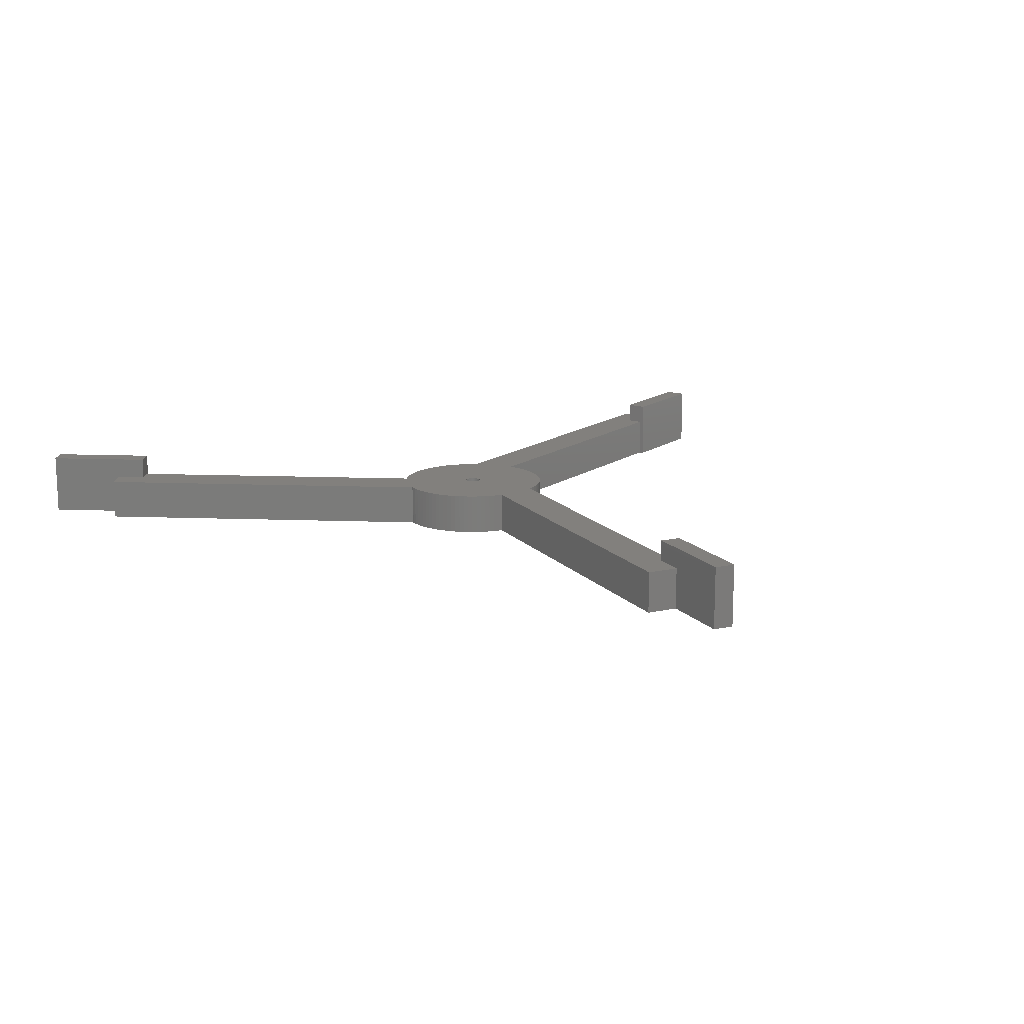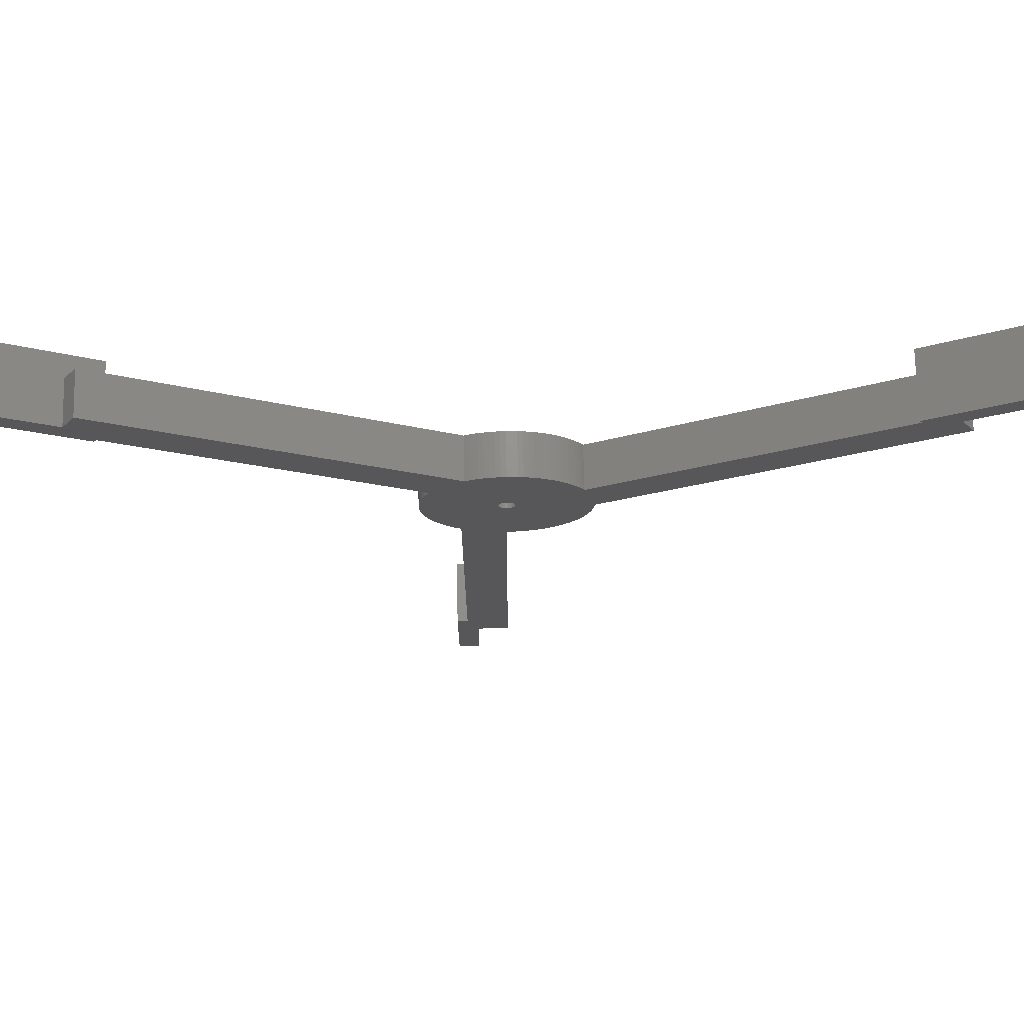
<metadata>
{"format":"stl","ext":"stl","renderer":"f3d","projection":"perspective","resolution":1024,"background":"white","views":[{"elev":15.0,"azim":-25.7,"up":"+Z"},{"elev":72.1,"azim":178.8,"up":"+Y"}]}
</metadata>
<code>
# stl→obj: 400 verts, 800 faces
v 7.485 -0.4709 10
v 7.5 0 6
v 7.5 0 10
v 7.485 -0.4709 6
v 7.441 0.94 10
v 7.367 1.405 6
v 7.367 1.405 10
v 7.441 0.94 6
v -6.492 3.748 6
v -6.332 4.019 10
v -6.332 4.019 6
v -6.492 3.748 10
v -4.019 6.332 6
v -4.408 6.068 10
v -4.019 6.332 10
v -4.408 6.068 6
v -7.367 -1.405 6
v -7.441 -0.94 10
v -7.441 -0.94 6
v -7.367 -1.405 10
v -2.761 -6.973 6
v -2.318 -7.133 10
v -2.761 -6.973 10
v -2.318 -7.133 6
v -7.264 -1.865 6
v -7.264 -1.865 10
v 7.485 0.4709 6
v 7.485 0.4709 10
v -6.786 -3.193 6
v -6.973 -2.761 10
v -6.973 -2.761 6
v -6.786 -3.193 10
v 6.786 3.193 10
v 6.572 3.613 6
v 6.572 3.613 10
v 6.786 3.193 6
v -6.572 -3.613 6
v -6.572 -3.613 10
v 3.193 6.786 6
v 2.761 6.973 10
v 3.193 6.786 10
v 2.761 6.973 6
v -5.779 -4.781 6
v -6.068 -4.408 10
v -6.068 -4.408 6
v -5.779 -4.781 10
v -5.134 -5.467 6
v -5.467 -5.134 10
v -5.467 -5.134 6
v -5.134 -5.467 10
v -4.781 5.779 10
v -4.781 5.779 6
v 6.786 -3.193 10
v 6.973 -2.761 6
v 6.973 -2.761 10
v 6.786 -3.193 6
v 5.779 -4.781 10
v 6.068 -4.408 6
v 6.068 -4.408 10
v 5.779 -4.781 6
v 7.133 2.318 10
v 6.973 2.761 6
v 6.973 2.761 10
v 7.133 2.318 6
v -5.467 5.134 6
v -5.134 5.467 10
v -5.134 5.467 6
v -5.467 5.134 10
v -3.613 6.572 6
v -3.613 6.572 10
v -0.04709 -0.7485 10
v 0 -7.5 10
v 0 -0.75 10
v -0.4709 -7.485 10
v -0.094 -0.7441 10
v -0.94 -7.441 10
v -0.1405 -0.7367 10
v -1.405 -7.367 10
v -0.1865 -0.7264 10
v -1.865 -7.264 10
v -0.2318 -0.7133 10
v -0.2761 -0.6973 10
v -0.3193 -0.6786 10
v -3.193 -6.786 10
v -0.3613 -0.6572 10
v -3.613 -6.572 10
v -0.4019 -0.6332 10
v -4.019 -6.332 10
v -0.4408 -0.6068 10
v -4.408 -6.068 10
v -0.4781 -0.5779 10
v -4.781 -5.779 10
v -0.5134 -0.5467 10
v -0.5467 -0.5134 10
v -0.5779 -0.4781 10
v -0.6068 -0.4408 10
v -0.6332 -0.4019 10
v -6.332 -4.019 10
v -0.6572 -0.3613 10
v -0.6786 -0.3193 10
v -0.6973 -0.2761 10
v -0.7133 -0.2318 10
v -7.133 -2.318 10
v -0.7264 -0.1865 10
v -0.7367 -0.1405 10
v -0.7441 -0.094 10
v -0.7485 -0.04709 10
v -7.491 -0.294 10
v -0.75 0 10
v -5.779 4.781 10
v -0.5779 0.4781 10
v -0.6068 0.4408 10
v -6.068 4.408 10
v -0.6332 0.4019 10
v -0.6572 0.3613 10
v -0.6786 0.3193 10
v -0.6973 0.2761 10
v -0.7133 0.2318 10
v -0.7264 0.1865 10
v -0.7367 0.1405 10
v -0.7441 0.094 10
v -0.7485 0.04709 10
v -7.485 -0.4709 10
v -33 17.27 10
v -32.23 18.61 10
v -36.64 16.54 10
v -35.41 18.66 10
v 0.7485 0.04709 10
v 0.75 0 10
v 1.405 7.367 10
v 0.7441 0.094 10
v 0.7367 0.1405 10
v 0.7264 0.1865 10
v 0.7133 0.2318 10
v 0.6973 0.2761 10
v 0.6786 0.3193 10
v 0.6572 0.3613 10
v 0.6332 0.4019 10
v 0.6068 0.4408 10
v 0.5779 0.4781 10
v 0.5467 0.5134 10
v 0.5134 0.5467 10
v 0.4781 0.5779 10
v 0.094 0.7441 10
v 0.94 7.441 10
v 0.4709 7.485 10
v 0.4408 0.6068 10
v 0.4019 0.6332 10
v 0.3613 0.6572 10
v 0.3193 0.6786 10
v 0.2761 0.6973 10
v 0.2318 0.7133 10
v 0.1865 0.7264 10
v 0.1405 0.7367 10
v 0.04709 0.7485 10
v 0 7.5 10
v 0 0.75 10
v -0.04709 0.7485 10
v -0.4709 7.485 10
v -0.094 0.7441 10
v -0.94 7.441 10
v -0.1405 0.7367 10
v -1.405 7.367 10
v -0.1865 0.7264 10
v -1.865 7.264 10
v -0.2318 0.7133 10
v -2.318 7.133 10
v -0.2761 0.6973 10
v -2.761 6.973 10
v -0.3193 0.6786 10
v -3.193 6.786 10
v -0.3613 0.6572 10
v -0.4019 0.6332 10
v -0.4408 0.6068 10
v -0.4781 0.5779 10
v -0.5134 0.5467 10
v -0.5467 0.5134 10
v 32.64 23.46 10
v 31 19.73 10
v 33.85 21.38 10
v 3.491 6.634 10
v 7.264 -1.865 10
v 0.7264 -0.1865 10
v 7.133 -2.318 10
v 0.7133 -0.2318 10
v 0.6973 -0.2761 10
v 0.6786 -0.3193 10
v 6.572 -3.613 10
v 0.6572 -0.3613 10
v 6.332 -4.019 10
v 0.6332 -0.4019 10
v 0.6068 -0.4408 10
v 6.492 3.748 10
v 4 -6.344 10
v 4 -37 10
v 3 -37 10
v 2.318 7.133 10
v 1.865 7.264 10
v 0.5779 -0.4781 10
v 5.467 -5.134 10
v 0.5467 -0.5134 10
v 5.134 -5.467 10
v 0.5134 -0.5467 10
v 4.781 -5.779 10
v 0.4781 -0.5779 10
v 4.408 -6.068 10
v 0.4408 -0.6068 10
v 4.019 -6.332 10
v 0.4019 -0.6332 10
v 0.3613 -0.6572 10
v 0.3193 -0.6786 10
v 0.2761 -0.6973 10
v 0.2318 -0.7133 10
v 0.1865 -0.7264 10
v 0.1405 -0.7367 10
v 0.094 -0.7441 10
v 0.04709 -0.7485 10
v 0 -40 10
v 3 -40 10
v 31.79 18.36 10
v 0.7485 -0.04709 10
v 7.264 1.865 10
v 7.441 -0.94 10
v 0.7441 -0.094 10
v 7.367 -1.405 10
v 0.7367 -0.1405 10
v 7.133 -2.318 6
v 6.332 -4.019 6
v 7.264 1.865 6
v -5.779 4.781 6
v 6.492 3.748 6
v 7.441 -0.94 6
v 7.367 -1.405 6
v -3.613 -6.572 6
v -3.193 -6.786 6
v 3.491 6.634 6
v 7.264 -1.865 6
v -7.133 -2.318 6
v -0.4709 7.485 6
v -0.94 7.441 6
v -7.485 -0.4709 6
v -7.491 -0.294 6
v 4.408 -6.068 6
v 4.781 -5.779 6
v -2.318 7.133 6
v -2.761 6.973 6
v 5.467 -5.134 6
v 5.134 -5.467 6
v 6.572 -3.613 6
v -1.405 -7.367 6
v -0.94 -7.441 6
v 0 7.5 6
v -6.332 -4.019 6
v -1.865 -7.264 6
v 0.94 7.441 6
v 0.4709 7.485 6
v -1.865 7.264 6
v -1.405 7.367 6
v 1.405 7.367 6
v -4.781 -5.779 6
v 2.318 7.133 6
v 4 -6.344 6
v 4.019 -6.332 6
v 1.865 7.264 6
v -6.068 4.408 6
v -4.408 -6.068 6
v -4.019 -6.332 6
v 0.75 0 6
v 0.7485 -0.04709 6
v 0.7441 -0.094 6
v 0.7485 0.04709 6
v 0.7367 -0.1405 6
v 0.7264 -0.1865 6
v 0.7441 0.094 6
v 0.7133 -0.2318 6
v 0.6973 -0.2761 6
v 0.7367 0.1405 6
v 0.6786 -0.3193 6
v 0.7264 0.1865 6
v 0.6572 -0.3613 6
v 40.66 23 6
v 33.85 21.38 6
v 39.66 24.73 6
v 32 18 6
v 31.79 18.36 6
v 32.64 23.46 6
v 0.6332 -0.4019 6
v 0.6068 -0.4408 6
v 0.5779 -0.4781 6
v 0.5467 -0.5134 6
v 0.5134 -0.5467 6
v 0.4781 -0.5779 6
v 0.4408 -0.6068 6
v 0.4019 -0.6332 6
v -35.41 18.66 6
v -32 19 6
v -32.23 18.61 6
v -40.66 24 6
v -41.66 22.27 6
v 3 -40 6
v 5 -37 6
v 5 -47 6
v 0 -7.5 6
v 4 -37 6
v 0.2318 -0.7133 6
v 3 -47 6
v 0 -40 6
v 0.6973 0.2761 6
v 0.7133 0.2318 6
v 0.6786 0.3193 6
v 0.6572 0.3613 6
v 0.3613 -0.6572 6
v 0.3193 -0.6786 6
v 0.2761 -0.6973 6
v 0.1865 -0.7264 6
v 0.1405 -0.7367 6
v 0.094 -0.7441 6
v 0.04709 -0.7485 6
v 0 -0.75 6
v -0.04709 -0.7485 6
v -0.4709 -7.485 6
v -0.094 -0.7441 6
v -0.1405 -0.7367 6
v -0.1865 -0.7264 6
v -0.2318 -0.7133 6
v -0.2761 -0.6973 6
v -0.3193 -0.6786 6
v -0.3613 -0.6572 6
v -0.4019 -0.6332 6
v -0.4408 -0.6068 6
v -0.4781 -0.5779 6
v -0.5134 -0.5467 6
v -0.5467 -0.5134 6
v -0.5779 -0.4781 6
v 0.6332 0.4019 6
v 0.6068 0.4408 6
v 0.5779 0.4781 6
v 0.5467 0.5134 6
v 0.5134 0.5467 6
v 0.4781 0.5779 6
v 0.4408 0.6068 6
v 0.4019 0.6332 6
v 0.3613 0.6572 6
v 0.3193 0.6786 6
v 0.2761 0.6973 6
v 0.2318 0.7133 6
v 0.1865 0.7264 6
v 0.1405 0.7367 6
v 0.094 0.7441 6
v 0.04709 0.7485 6
v 0 0.75 6
v -0.04709 0.7485 6
v -0.094 0.7441 6
v -0.1405 0.7367 6
v -0.1865 0.7264 6
v -0.2318 0.7133 6
v -0.2761 0.6973 6
v -0.3193 0.6786 6
v -3.193 6.786 6
v -0.3613 0.6572 6
v -0.4019 0.6332 6
v -0.4408 0.6068 6
v -0.4781 0.5779 6
v -0.5134 0.5467 6
v -0.5467 0.5134 6
v -0.5779 0.4781 6
v -0.6068 0.4408 6
v -0.6332 0.4019 6
v -0.6572 0.3613 6
v -0.6786 0.3193 6
v -0.6973 0.2761 6
v -0.7133 0.2318 6
v -0.7264 0.1865 6
v -0.7367 0.1405 6
v -0.7441 0.094 6
v -0.7485 0.04709 6
v -0.75 0 6
v -0.6068 -0.4408 6
v -0.6332 -0.4019 6
v -0.6572 -0.3613 6
v -0.6786 -0.3193 6
v -0.6973 -0.2761 6
v -0.7133 -0.2318 6
v -0.7264 -0.1865 6
v -0.7367 -0.1405 6
v -0.7441 -0.094 6
v -0.7485 -0.04709 6
v -36.64 16.54 6
v 39.66 24.73 12
v 31 19.73 12
v 40.66 23 12
v 32 18 12
v -40.66 24 12
v -32 19 12
v -41.66 22.27 12
v -33 17.27 12
v 3 -37 12
v 3 -47 12
v 5 -47 12
v 5 -37 12
f 1 2 3
f 2 1 4
f 5 6 7
f 6 5 8
f 9 10 11
f 10 9 12
f 13 14 15
f 14 13 16
f 17 18 19
f 18 17 20
f 21 22 23
f 22 21 24
f 25 20 17
f 20 25 26
f 3 27 28
f 27 3 2
f 29 30 31
f 30 29 32
f 33 34 35
f 34 33 36
f 37 32 29
f 32 37 38
f 39 40 41
f 40 39 42
f 43 44 45
f 44 43 46
f 47 48 49
f 48 47 50
f 16 51 14
f 51 16 52
f 53 54 55
f 54 53 56
f 57 58 59
f 58 57 60
f 61 62 63
f 62 61 64
f 65 66 67
f 66 65 68
f 69 15 70
f 15 69 13
f 71 72 73
f 74 71 75
f 76 75 77
f 78 77 79
f 80 79 81
f 22 81 82
f 23 82 83
f 84 83 85
f 86 85 87
f 88 87 89
f 71 74 72
f 90 89 91
f 92 91 93
f 50 93 94
f 48 94 95
f 46 95 96
f 44 96 97
f 98 97 99
f 38 99 100
f 32 100 101
f 30 101 102
f 103 102 104
f 26 104 105
f 20 105 106
f 18 106 107
f 75 76 74
f 108 107 109
f 110 111 68
f 111 110 112
f 77 78 76
f 113 112 110
f 79 80 78
f 112 113 114
f 81 22 80
f 10 114 113
f 82 23 22
f 12 114 10
f 83 84 23
f 114 12 115
f 85 86 84
f 115 12 116
f 87 88 86
f 116 12 117
f 89 90 88
f 117 12 118
f 91 92 90
f 118 12 119
f 93 50 92
f 108 119 12
f 94 48 50
f 119 108 120
f 95 46 48
f 120 108 121
f 96 44 46
f 121 108 122
f 122 108 109
f 97 98 44
f 99 38 98
f 100 32 38
f 101 30 32
f 102 103 30
f 104 26 103
f 105 20 26
f 106 18 20
f 107 108 123
f 107 123 18
f 124 12 125
f 12 124 108
f 126 124 127
f 124 126 108
f 28 128 129
f 130 131 128
f 130 132 131
f 130 133 132
f 130 134 133
f 130 135 134
f 130 136 135
f 130 137 136
f 130 138 137
f 130 139 138
f 130 140 139
f 130 141 140
f 130 142 141
f 130 143 142
f 144 145 146
f 130 147 143
f 130 148 147
f 130 149 148
f 130 150 149
f 130 151 150
f 130 152 151
f 130 153 152
f 130 154 153
f 145 144 154
f 146 155 144
f 156 155 146
f 156 157 155
f 156 158 157
f 159 158 156
f 158 159 160
f 161 160 159
f 160 161 162
f 163 162 161
f 162 163 164
f 165 164 163
f 164 165 166
f 167 166 165
f 166 167 168
f 169 168 167
f 168 169 170
f 171 170 169
f 170 171 172
f 70 172 171
f 172 70 173
f 15 173 70
f 173 15 174
f 14 174 15
f 174 14 175
f 51 175 14
f 175 51 176
f 66 176 51
f 176 66 177
f 177 68 111
f 68 177 66
f 178 179 180
f 181 179 178
f 182 183 184
f 184 185 55
f 186 55 185
f 187 53 186
f 53 187 188
f 188 189 190
f 191 190 189
f 192 59 191
f 179 181 193
f 128 193 181
f 185 184 183
f 128 181 41
f 194 72 195
f 128 41 40
f 195 72 196
f 128 40 197
f 128 197 198
f 128 198 130
f 154 130 145
f 55 186 53
f 189 188 187
f 190 191 59
f 59 192 57
f 199 57 192
f 57 199 200
f 201 200 199
f 200 201 202
f 203 202 201
f 202 203 204
f 205 204 203
f 204 205 206
f 207 206 205
f 206 207 208
f 209 208 207
f 208 209 194
f 210 194 209
f 211 194 210
f 212 194 211
f 213 194 212
f 194 213 72
f 72 213 214
f 72 214 215
f 72 215 216
f 72 216 217
f 72 217 73
f 218 196 72
f 196 218 219
f 220 179 193
f 129 3 28
f 128 28 5
f 3 129 1
f 128 5 7
f 221 1 129
f 128 7 222
f 1 221 223
f 128 222 61
f 224 223 221
f 128 61 63
f 223 224 225
f 128 63 33
f 226 225 224
f 128 35 193
f 128 33 35
f 225 226 182
f 183 182 226
f 55 227 184
f 227 55 54
f 59 228 190
f 228 59 58
f 7 229 222
f 229 7 6
f 230 68 65
f 68 230 110
f 35 231 193
f 231 35 34
f 225 232 223
f 232 225 233
f 234 84 86
f 84 234 235
f 223 4 1
f 4 223 232
f 236 41 181
f 41 236 39
f 184 237 182
f 237 184 227
f 31 103 238
f 103 31 30
f 239 161 159
f 161 239 240
f 19 123 241
f 123 19 18
f 241 108 242
f 108 241 123
f 243 204 206
f 204 243 244
f 28 8 5
f 8 28 27
f 222 64 61
f 64 222 229
f 245 169 167
f 169 245 246
f 202 247 200
f 247 202 248
f 63 36 33
f 36 63 62
f 190 249 188
f 249 190 228
f 250 76 78
f 76 250 251
f 252 159 156
f 159 252 239
f 45 98 253
f 98 45 44
f 24 80 22
f 80 24 254
f 238 26 25
f 26 238 103
f 244 202 204
f 202 244 248
f 255 146 145
f 146 255 256
f 257 167 165
f 167 257 245
f 240 163 161
f 163 240 258
f 259 145 130
f 145 259 255
f 47 92 50
f 92 47 260
f 52 66 51
f 66 52 67
f 188 56 53
f 56 188 249
f 253 38 37
f 38 253 98
f 235 23 84
f 23 235 21
f 42 197 40
f 197 42 261
f 262 208 194
f 208 262 263
f 261 198 197
f 198 261 264
f 49 46 43
f 46 49 48
f 11 113 265
f 113 11 10
f 254 78 80
f 78 254 250
f 266 88 90
f 88 266 267
f 256 156 146
f 156 256 252
f 265 110 230
f 110 265 113
f 200 60 57
f 60 200 247
f 268 2 4
f 269 4 232
f 2 268 27
f 270 232 233
f 271 27 268
f 272 233 237
f 27 271 8
f 273 237 227
f 274 8 271
f 275 227 54
f 8 274 6
f 276 54 56
f 277 6 274
f 278 56 249
f 6 277 229
f 279 229 277
f 280 249 228
f 281 282 283
f 284 282 281
f 285 282 284
f 282 285 286
f 236 285 231
f 287 228 58
f 288 58 60
f 289 60 247
f 290 247 248
f 291 248 244
f 292 244 243
f 293 243 263
f 294 263 262
f 285 236 286
f 237 273 272
f 295 296 297
f 295 298 296
f 298 295 299
f 300 301 302
f 303 262 304
f 305 262 303
f 300 302 306
f 301 300 304
f 307 304 300
f 233 272 270
f 4 269 268
f 229 279 64
f 308 62 309
f 310 36 308
f 311 34 310
f 36 310 34
f 62 308 36
f 64 309 62
f 309 64 279
f 232 270 269
f 227 275 273
f 54 276 275
f 56 278 276
f 249 280 278
f 228 287 280
f 58 288 287
f 60 289 288
f 247 290 289
f 248 291 290
f 244 292 291
f 243 293 292
f 263 294 293
f 262 312 294
f 262 313 312
f 262 314 313
f 262 305 314
f 305 303 315
f 315 303 316
f 316 303 317
f 304 307 303
f 317 303 318
f 303 319 318
f 303 320 319
f 321 320 303
f 320 321 322
f 251 322 321
f 322 251 323
f 250 323 251
f 323 250 324
f 254 324 250
f 324 254 325
f 24 325 254
f 325 24 326
f 21 326 24
f 326 21 327
f 235 327 21
f 327 235 328
f 234 328 235
f 328 234 329
f 267 329 234
f 329 267 330
f 266 330 267
f 330 266 331
f 260 331 266
f 331 260 332
f 47 332 260
f 332 47 333
f 333 49 334
f 49 333 47
f 34 311 231
f 335 231 311
f 336 231 335
f 337 231 336
f 338 231 337
f 339 231 338
f 231 339 236
f 340 236 339
f 341 236 340
f 342 236 341
f 343 236 342
f 344 236 343
f 236 344 39
f 39 344 42
f 345 42 344
f 42 345 261
f 346 261 345
f 261 346 264
f 347 264 346
f 264 347 259
f 348 259 347
f 259 348 255
f 349 255 348
f 255 349 256
f 350 256 349
f 351 256 350
f 351 252 256
f 352 252 351
f 239 352 353
f 240 353 354
f 258 354 355
f 257 355 356
f 245 356 357
f 246 357 358
f 359 358 360
f 69 360 361
f 13 361 362
f 352 239 252
f 16 362 363
f 52 363 364
f 67 364 365
f 65 365 366
f 230 366 367
f 265 367 368
f 9 368 369
f 9 369 370
f 9 370 371
f 9 371 372
f 9 372 373
f 242 373 374
f 242 374 375
f 242 375 376
f 353 240 239
f 242 376 377
f 43 334 49
f 334 43 378
f 354 258 240
f 45 378 43
f 355 257 258
f 378 45 379
f 356 245 257
f 253 379 45
f 357 246 245
f 379 253 380
f 358 359 246
f 37 380 253
f 360 69 359
f 380 37 381
f 361 13 69
f 29 381 37
f 362 16 13
f 381 29 382
f 363 52 16
f 31 382 29
f 364 67 52
f 382 31 383
f 365 65 67
f 238 383 31
f 366 230 65
f 383 238 384
f 367 265 230
f 25 384 238
f 368 9 11
f 368 11 265
f 384 25 385
f 17 385 25
f 385 17 386
f 19 386 17
f 386 19 387
f 241 387 19
f 242 387 241
f 387 242 377
f 373 242 9
f 242 297 9
f 388 297 242
f 297 388 295
f 263 206 208
f 206 263 243
f 267 86 88
f 86 267 234
f 258 165 163
f 165 258 257
f 260 90 92
f 90 260 266
f 321 72 74
f 72 321 303
f 251 74 76
f 74 251 321
f 182 233 225
f 233 182 237
f 359 70 171
f 70 359 69
f 246 171 169
f 171 246 359
f 264 130 198
f 130 264 259
f 286 181 178
f 181 286 236
f 180 286 178
f 286 180 282
f 231 220 193
f 220 231 285
f 389 180 390
f 283 180 389
f 180 283 282
f 390 180 179
f 391 283 389
f 283 391 281
f 285 284 220
f 220 390 179
f 220 392 390
f 392 220 284
f 284 391 392
f 391 284 281
f 389 392 391
f 392 389 390
f 388 127 295
f 127 388 126
f 9 125 12
f 125 9 297
f 388 108 126
f 108 388 242
f 296 393 394
f 393 296 298
f 299 393 298
f 393 299 395
f 394 125 296
f 396 125 394
f 125 396 124
f 296 125 297
f 393 396 394
f 396 393 395
f 395 127 396
f 299 127 395
f 127 299 295
f 396 127 124
f 307 72 303
f 72 307 218
f 307 219 218
f 219 307 300
f 195 262 194
f 262 195 304
f 300 306 219
f 219 397 196
f 398 219 306
f 219 398 397
f 306 399 398
f 399 306 302
f 400 195 397
f 301 195 400
f 195 301 304
f 397 195 196
f 397 399 400
f 399 397 398
f 399 301 400
f 301 399 302
f 355 162 164
f 162 355 354
f 271 131 274
f 131 271 128
f 268 128 271
f 128 268 129
f 274 132 277
f 132 274 131
f 107 377 109
f 377 107 387
f 293 209 207
f 209 293 294
f 335 139 336
f 139 335 138
f 290 199 289
f 199 290 201
f 316 216 215
f 216 316 317
f 277 133 279
f 133 277 132
f 120 373 119
f 373 120 374
f 308 136 310
f 136 308 135
f 117 370 116
f 370 117 371
f 326 83 82
f 83 326 327
f 177 364 176
f 364 177 365
f 360 170 172
f 170 360 358
f 269 129 268
f 129 269 221
f 341 143 147
f 143 341 340
f 101 383 102
f 383 101 382
f 279 134 309
f 134 279 133
f 104 385 105
f 385 104 384
f 111 365 177
f 365 111 366
f 270 221 269
f 221 270 224
f 353 158 160
f 158 353 352
f 280 187 278
f 187 280 189
f 343 148 149
f 148 343 342
f 330 91 89
f 91 330 331
f 323 79 77
f 79 323 324
f 358 168 170
f 168 358 357
f 340 142 143
f 142 340 339
f 351 155 157
f 155 351 350
f 275 183 273
f 183 275 185
f 291 205 203
f 205 291 292
f 338 142 339
f 142 338 141
f 324 81 79
f 81 324 325
f 356 164 166
f 164 356 355
f 318 73 217
f 73 318 319
f 106 387 107
f 387 106 386
f 118 371 117
f 371 118 372
f 105 386 106
f 386 105 385
f 347 152 153
f 152 347 346
f 361 172 173
f 172 361 360
f 346 151 152
f 151 346 345
f 354 160 162
f 160 354 353
f 313 212 211
f 212 313 314
f 288 191 287
f 191 288 192
f 364 175 176
f 175 364 363
f 357 166 168
f 166 357 356
f 312 211 210
f 211 312 313
f 289 192 288
f 192 289 199
f 352 157 158
f 157 352 351
f 287 189 280
f 189 287 191
f 362 173 174
f 173 362 361
f 345 150 151
f 150 345 344
f 320 75 71
f 75 320 322
f 94 334 95
f 334 94 333
f 291 201 290
f 201 291 203
f 97 380 99
f 380 97 379
f 311 138 335
f 138 311 137
f 305 214 213
f 214 305 315
f 342 147 148
f 147 342 341
f 317 217 216
f 217 317 318
f 344 149 150
f 149 344 343
f 336 140 337
f 140 336 139
f 309 135 308
f 135 309 134
f 329 89 87
f 89 329 330
f 100 382 101
f 382 100 381
f 310 137 311
f 137 310 136
f 294 210 209
f 210 294 312
f 121 374 120
f 374 121 375
f 337 141 338
f 141 337 140
f 273 226 272
f 226 273 183
f 315 215 214
f 215 315 316
f 314 213 212
f 213 314 305
f 109 376 122
f 376 109 377
f 272 224 270
f 224 272 226
f 96 379 97
f 379 96 378
f 93 333 94
f 333 93 332
f 327 85 83
f 85 327 328
f 319 71 73
f 71 319 320
f 349 154 144
f 154 349 348
f 112 366 111
f 366 112 367
f 292 207 205
f 207 292 293
f 102 384 104
f 384 102 383
f 350 144 155
f 144 350 349
f 95 378 96
f 378 95 334
f 363 174 175
f 174 363 362
f 322 77 75
f 77 322 323
f 119 372 118
f 372 119 373
f 331 93 91
f 93 331 332
f 115 368 114
f 368 115 369
f 122 375 121
f 375 122 376
f 325 82 81
f 82 325 326
f 276 185 275
f 185 276 186
f 278 186 276
f 186 278 187
f 116 369 115
f 369 116 370
f 114 367 112
f 367 114 368
f 348 153 154
f 153 348 347
f 328 87 85
f 87 328 329
f 99 381 100
f 381 99 380

</code>
